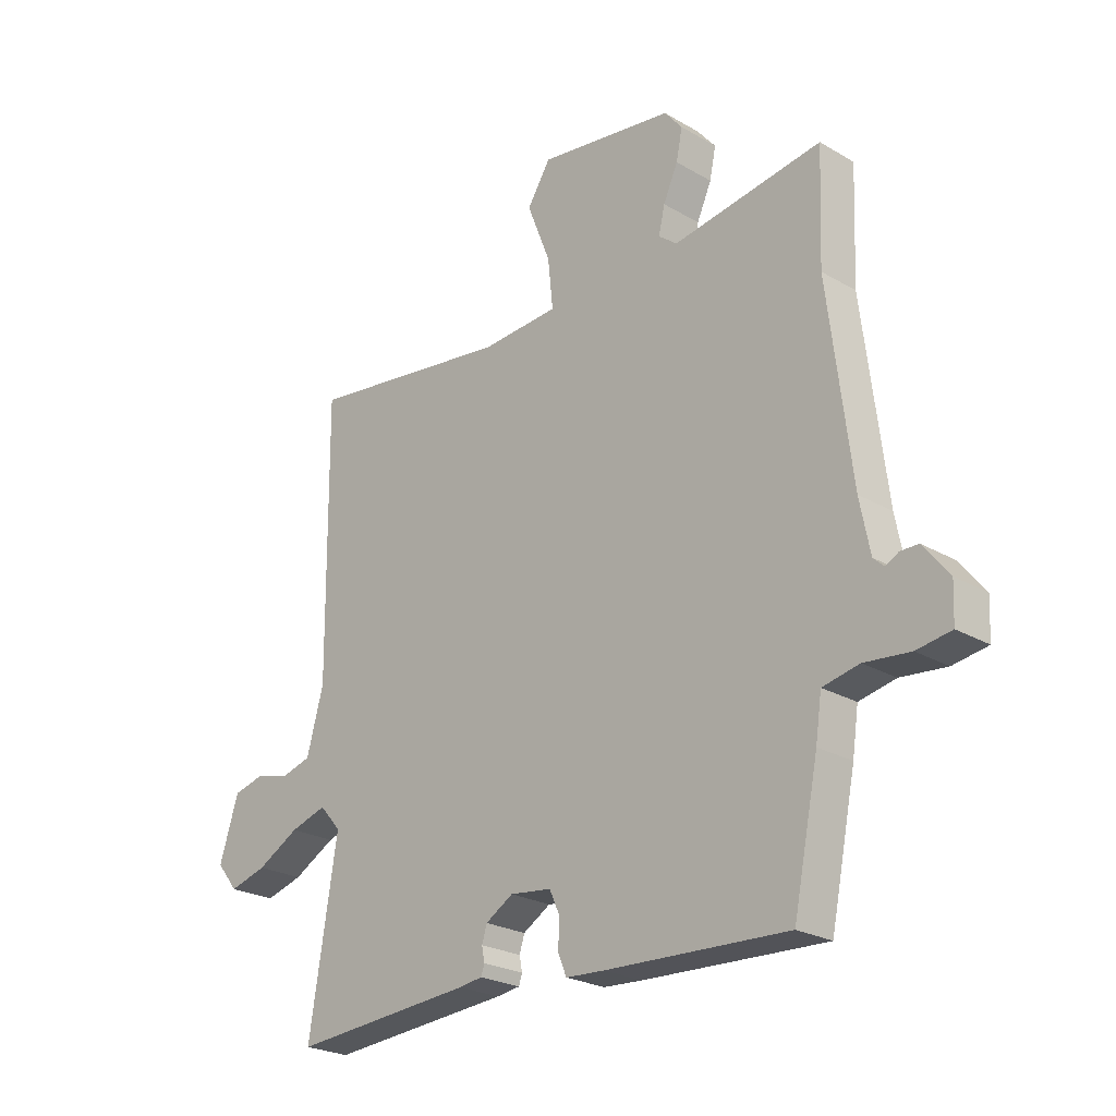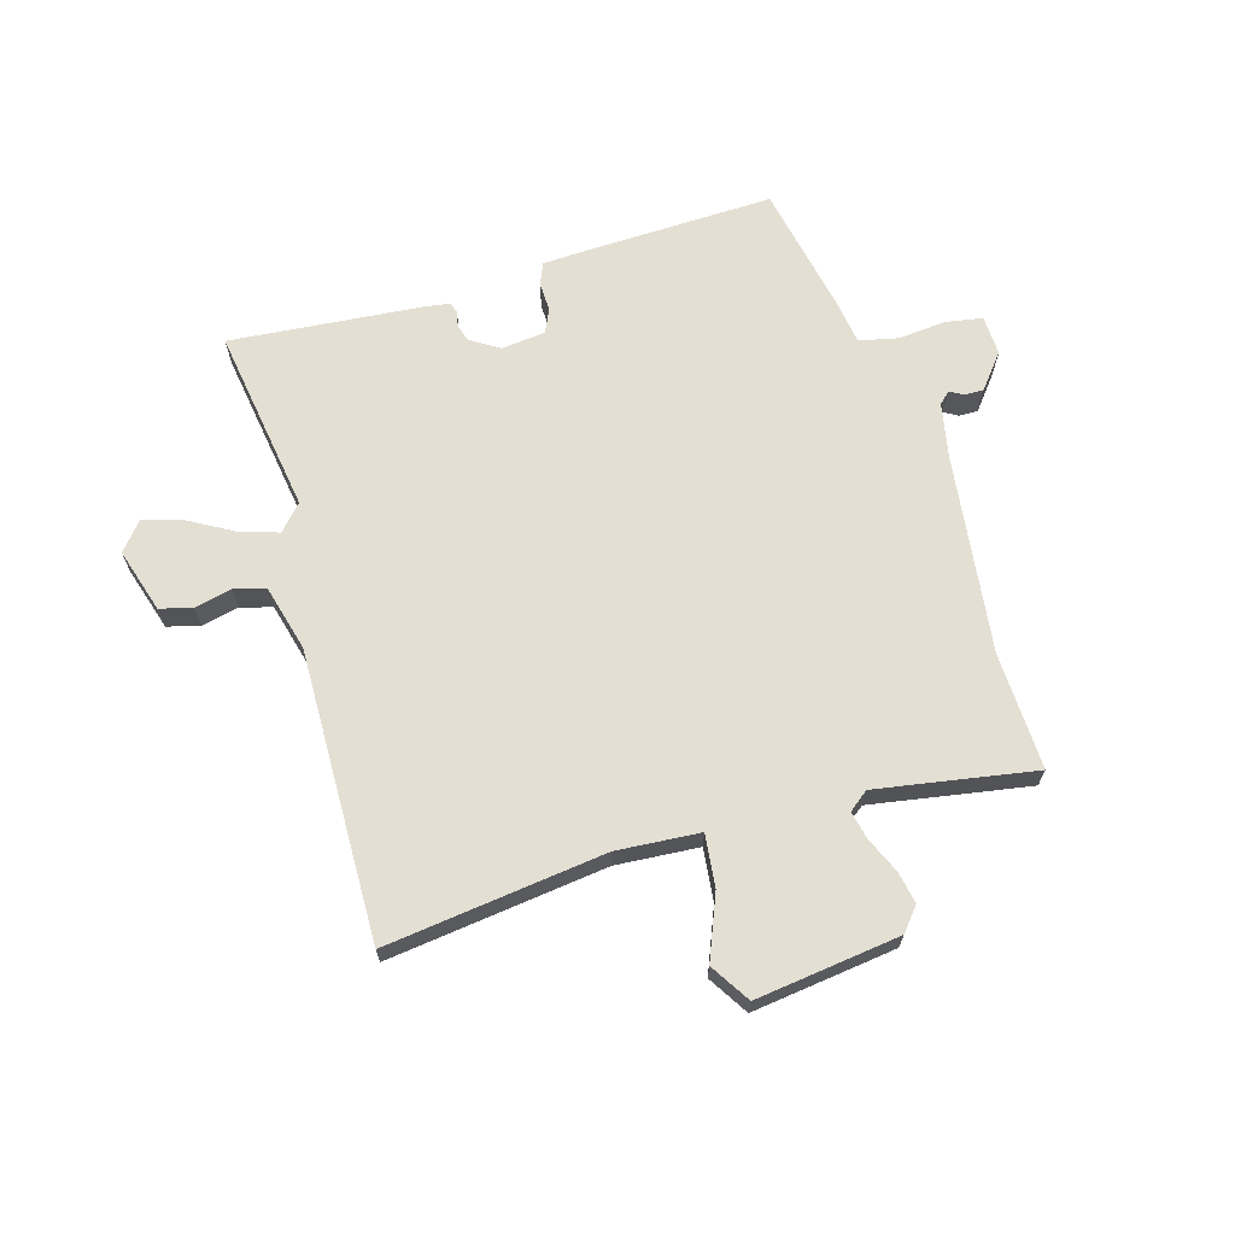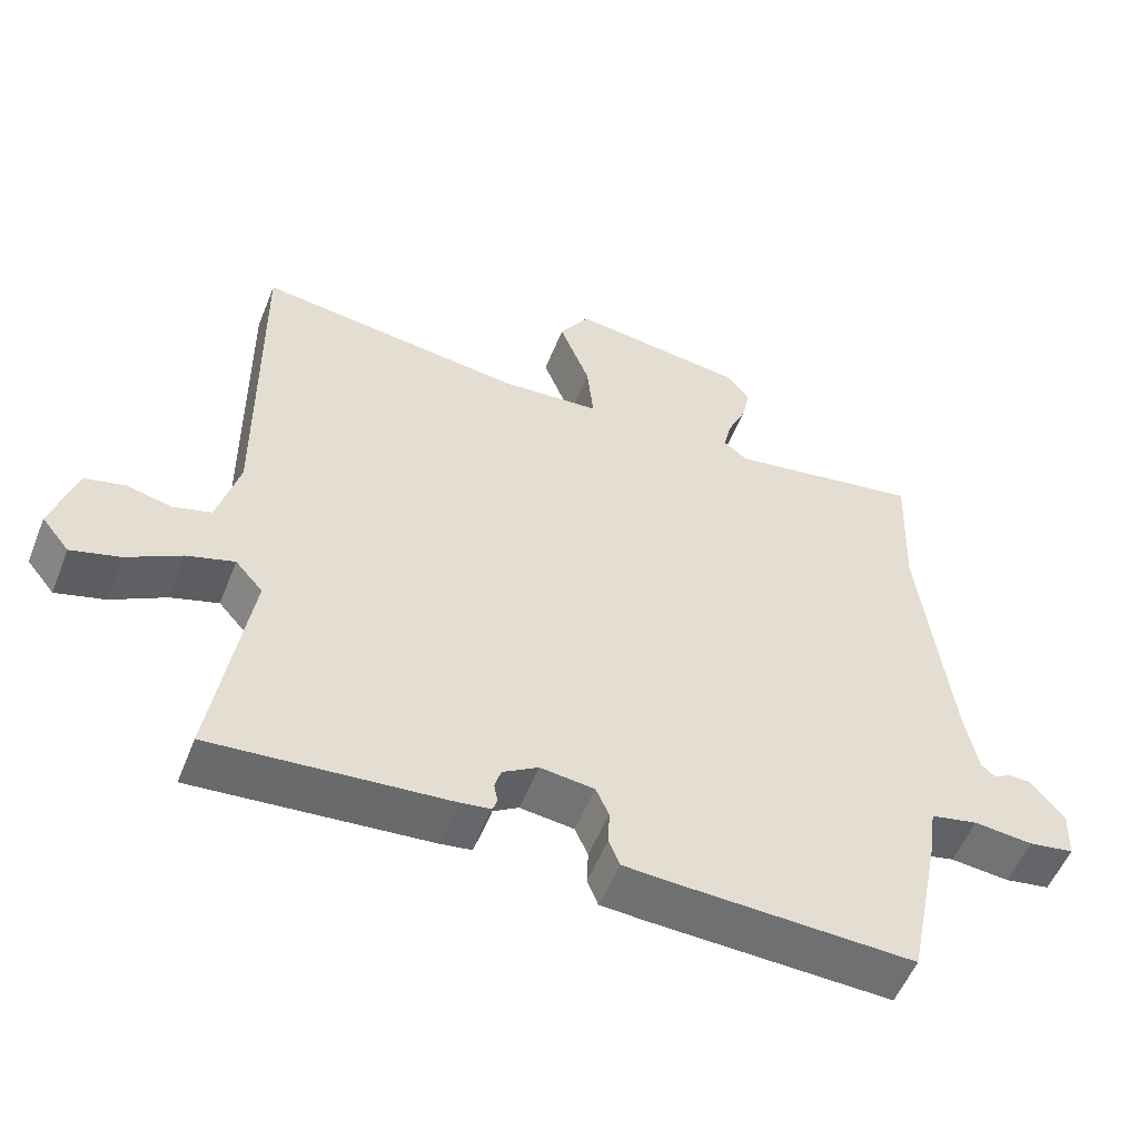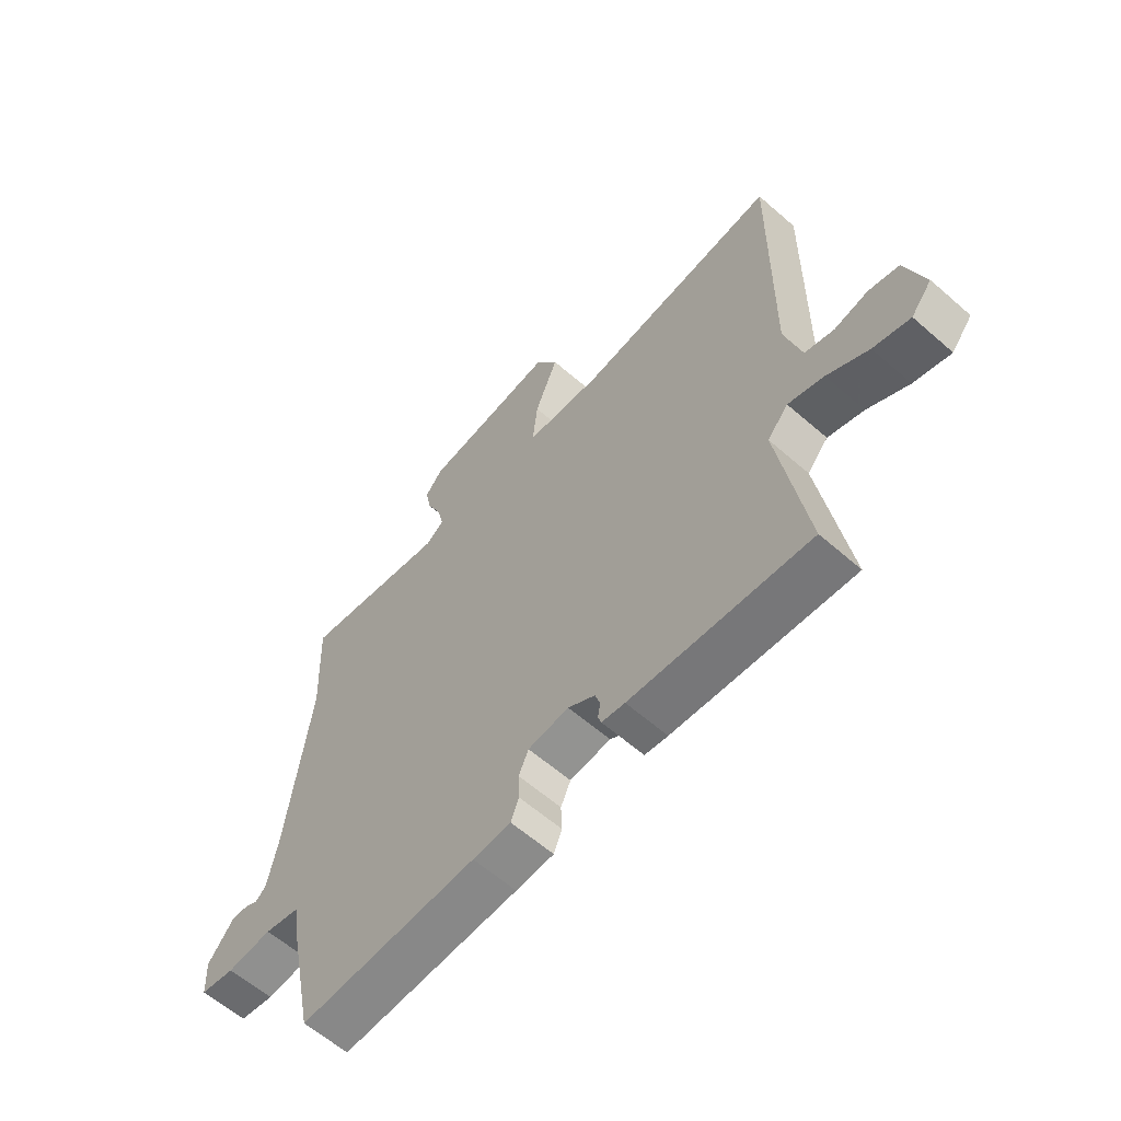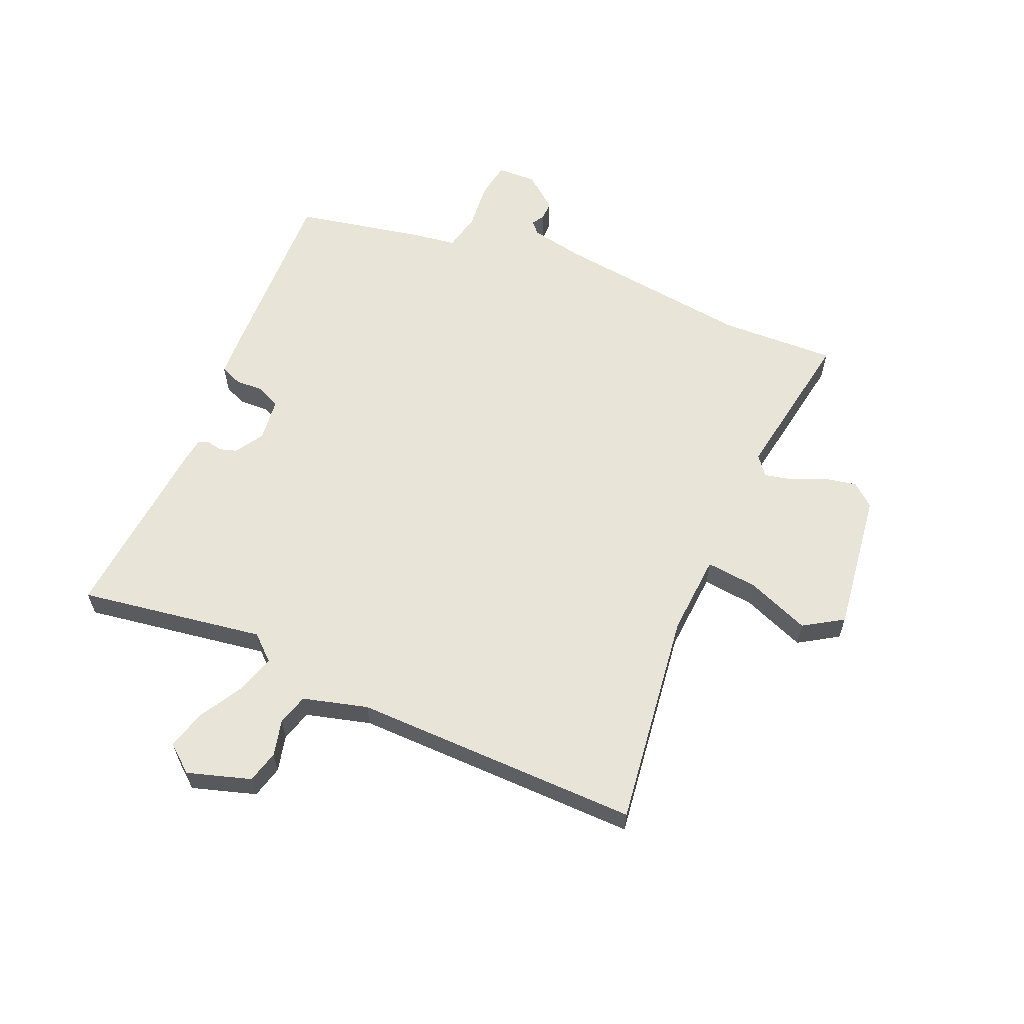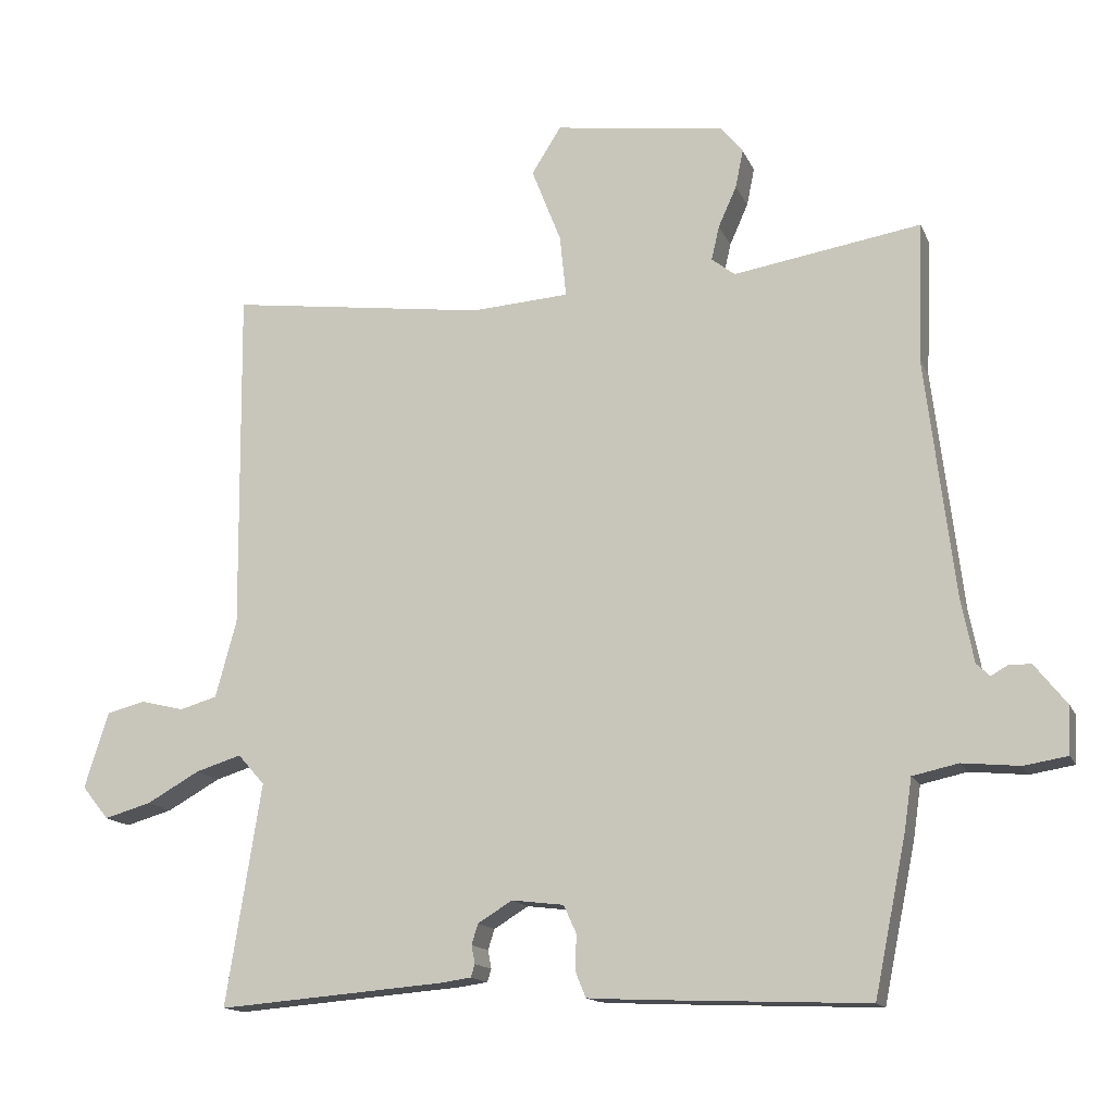
<metadata>
{"format":"obj","ext":"obj","renderer":"f3d","projection":"perspective","resolution":1024,"background":"white","views":[{"elev":-24.1,"azim":45.9,"up":"+Z"},{"elev":66.6,"azim":-15.9,"up":"+Y"},{"elev":-54.3,"azim":-21.5,"up":"+Z"},{"elev":-61.0,"azim":-131.7,"up":"+Z"},{"elev":60.5,"azim":-66.6,"up":"+Y"},{"elev":-14.6,"azim":17.4,"up":"+Z"}]}
</metadata>
<code>
v -0.516 0.07 -0.479
v -0.466 0.07 -0.164
v -0.504 0.07 -0.121
v -0.569 0.07 -0.141
v -0.644 0.07 -0.183
v -0.711 0.07 -0.202
v -0.749 0.07 -0.155
v -0.715 0.07 -0.047
v -0.66 0.07 -0.033
v -0.598 0.07 -0.048
v -0.545 0.07 -0.033
v -0.515 0.07 0.077
v -0.52 0.07 0.566
v -0.152 0.07 0.517
v -0.013 0.07 0.526
v -0.022 0.07 0.614
v -0.064 0.07 0.721
v -0.022 0.07 0.787
v 0.22 0.07 0.754
v 0.252 0.07 0.715
v 0.241 0.07 0.661
v 0.215 0.07 0.603
v 0.204 0.07 0.555
v 0.237 0.07 0.529
v 0.503 0.07 0.572
v 0.495 0.07 0.375
v 0.536 0.07 0.037
v 0.554 0.07 -0.055
v 0.573 0.07 -0.073
v 0.596 0.07 -0.06
v 0.628 0.07 -0.06
v 0.674 0.07 -0.118
v 0.671 0.07 -0.185
v 0.609 0.07 -0.195
v 0.528 0.07 -0.187
v 0.463 0.07 -0.201
v 0.452 0.07 -0.276
v 0.407 0.07 -0.496
v 0.083 0.07 -0.483
v 0.014 0.07 -0.479
v -0.001 0.07 -0.442
v 0.001 0.07 -0.393
v -0.017 0.07 -0.353
v -0.091 0.07 -0.344
v -0.14 0.07 -0.374
v -0.149 0.07 -0.403
v -0.144 0.07 -0.429
v -0.15 0.07 -0.447
v -0.192 0.07 -0.453
v -0.516 0 -0.479
v -0.466 0 -0.164
v -0.504 0 -0.121
v -0.569 0 -0.141
v -0.644 0 -0.183
v -0.711 0 -0.202
v -0.749 0 -0.155
v -0.715 0 -0.047
v -0.66 0 -0.033
v -0.598 0 -0.048
v -0.545 0 -0.033
v -0.515 0 0.077
v -0.52 0 0.566
v -0.152 0 0.517
v -0.013 0 0.526
v -0.022 0 0.614
v -0.064 0 0.721
v -0.022 0 0.787
v 0.22 0 0.754
v 0.252 0 0.715
v 0.241 0 0.661
v 0.215 0 0.603
v 0.204 0 0.555
v 0.237 0 0.529
v 0.503 0 0.572
v 0.495 0 0.375
v 0.536 0 0.037
v 0.554 0 -0.055
v 0.573 0 -0.073
v 0.596 0 -0.06
v 0.628 0 -0.06
v 0.674 0 -0.118
v 0.671 0 -0.185
v 0.609 0 -0.195
v 0.528 0 -0.187
v 0.463 0 -0.201
v 0.452 0 -0.276
v 0.407 0 -0.496
v 0.083 0 -0.483
v 0.014 0 -0.479
v -0.001 0 -0.442
v 0.001 0 -0.393
v -0.017 0 -0.353
v -0.091 0 -0.344
v -0.14 0 -0.374
v -0.149 0 -0.403
v -0.144 0 -0.429
v -0.15 0 -0.447
v -0.192 0 -0.453
f 46 47 48 49
f 45 46 49 1
f 44 45 1 2
f 43 44 2 3
f 39 40 41 42
f 39 42 43
f 36 37 38 39
f 36 39 43
f 32 33 34 35
f 32 35 36
f 29 30 31 32
f 29 32 36 43
f 24 25 26
f 24 26 27
f 23 24 27 28
f 19 20 21 22
f 19 22 23
f 16 17 18 19
f 15 16 19 23
f 12 13 14
f 11 12 14 15
f 7 8 9 10
f 7 10 11
f 4 5 6 7
f 3 4 7 11
f 28 29 43 3
f 15 23 28
f 3 11 15 28
f 98 97 96 95
f 50 98 95 94
f 51 50 94 93
f 52 51 93 92
f 91 90 89 88
f 92 91 88
f 88 87 86 85
f 92 88 85
f 84 83 82 81
f 85 84 81
f 81 80 79 78
f 92 85 81 78
f 75 74 73
f 76 75 73
f 77 76 73 72
f 71 70 69 68
f 72 71 68
f 68 67 66 65
f 72 68 65 64
f 63 62 61
f 64 63 61 60
f 59 58 57 56
f 60 59 56
f 56 55 54 53
f 60 56 53 52
f 52 92 78 77
f 77 72 64
f 77 64 60 52
f 1 50 51 2
f 2 51 52 3
f 3 52 53 4
f 4 53 54 5
f 5 54 55 6
f 6 55 56 7
f 7 56 57 8
f 8 57 58 9
f 9 58 59 10
f 10 59 60 11
f 11 60 61 12
f 12 61 62 13
f 13 62 63 14
f 14 63 64 15
f 15 64 65 16
f 16 65 66 17
f 17 66 67 18
f 18 67 68 19
f 19 68 69 20
f 20 69 70 21
f 21 70 71 22
f 22 71 72 23
f 23 72 73 24
f 24 73 74 25
f 25 74 75 26
f 26 75 76 27
f 27 76 77 28
f 28 77 78 29
f 29 78 79 30
f 30 79 80 31
f 31 80 81 32
f 32 81 82 33
f 33 82 83 34
f 34 83 84 35
f 35 84 85 36
f 36 85 86 37
f 37 86 87 38
f 38 87 88 39
f 39 88 89 40
f 40 89 90 41
f 41 90 91 42
f 42 91 92 43
f 43 92 93 44
f 44 93 94 45
f 45 94 95 46
f 46 95 96 47
f 47 96 97 48
f 48 97 98 49
f 49 98 50 1

</code>
